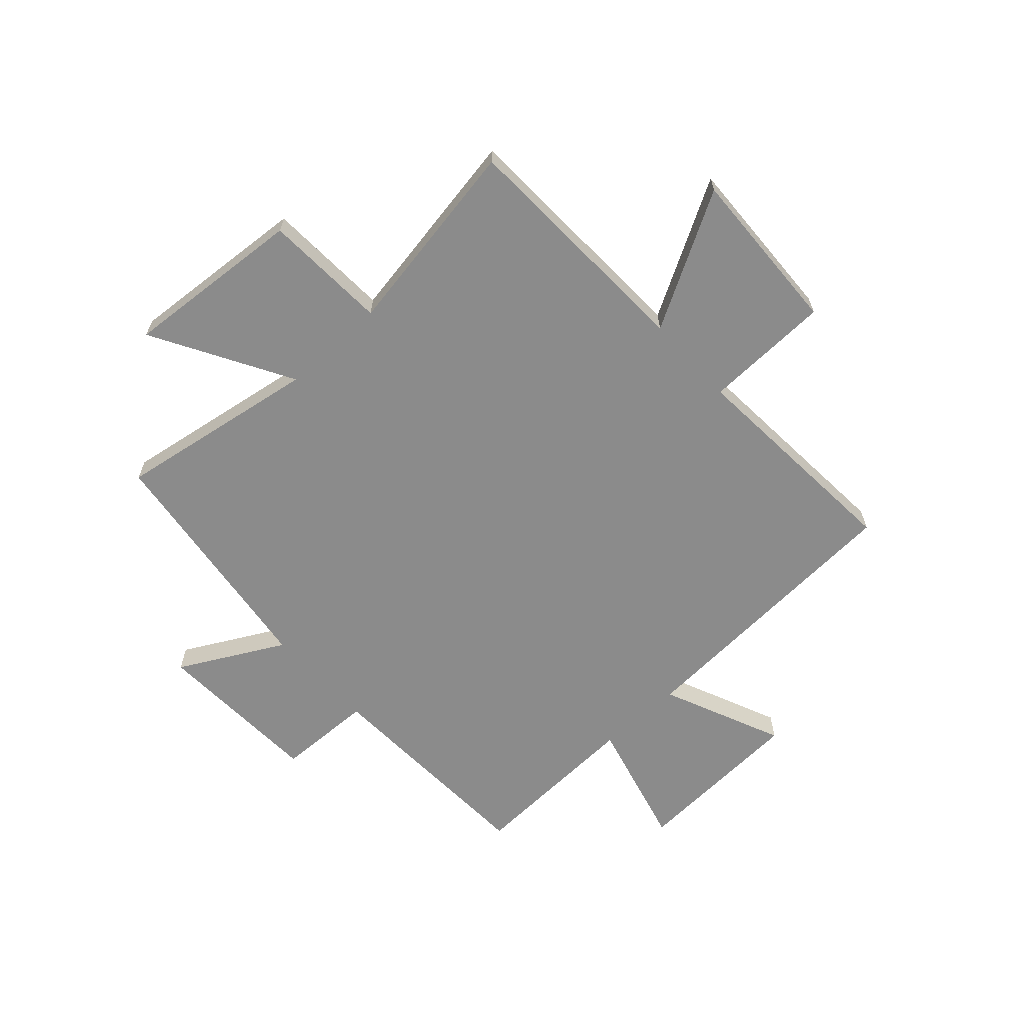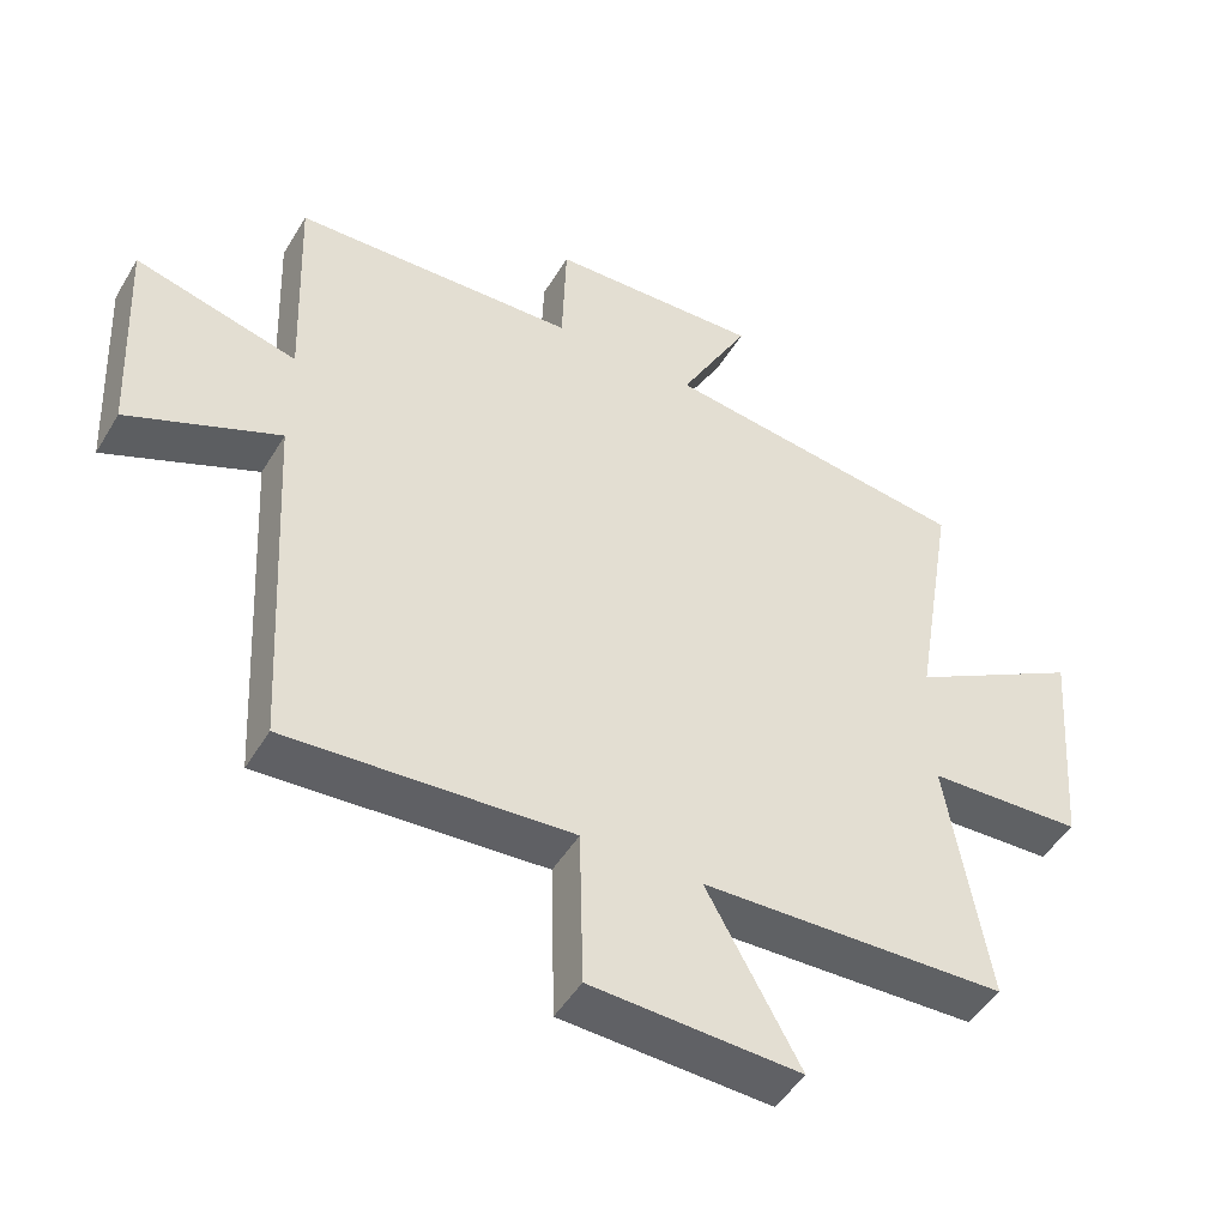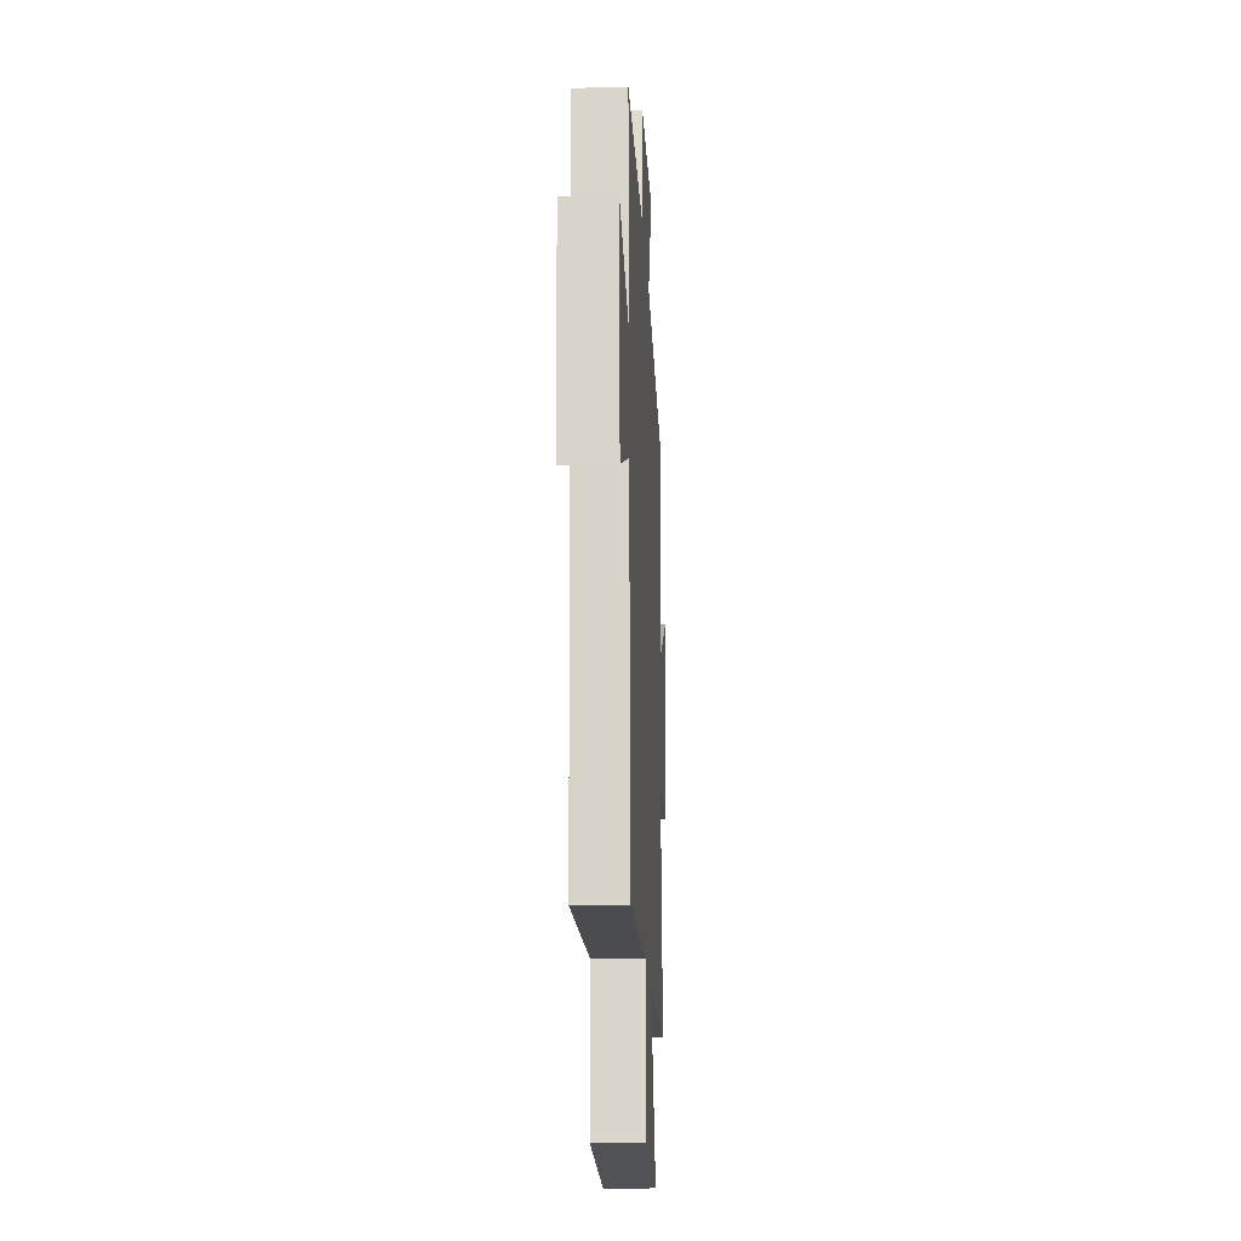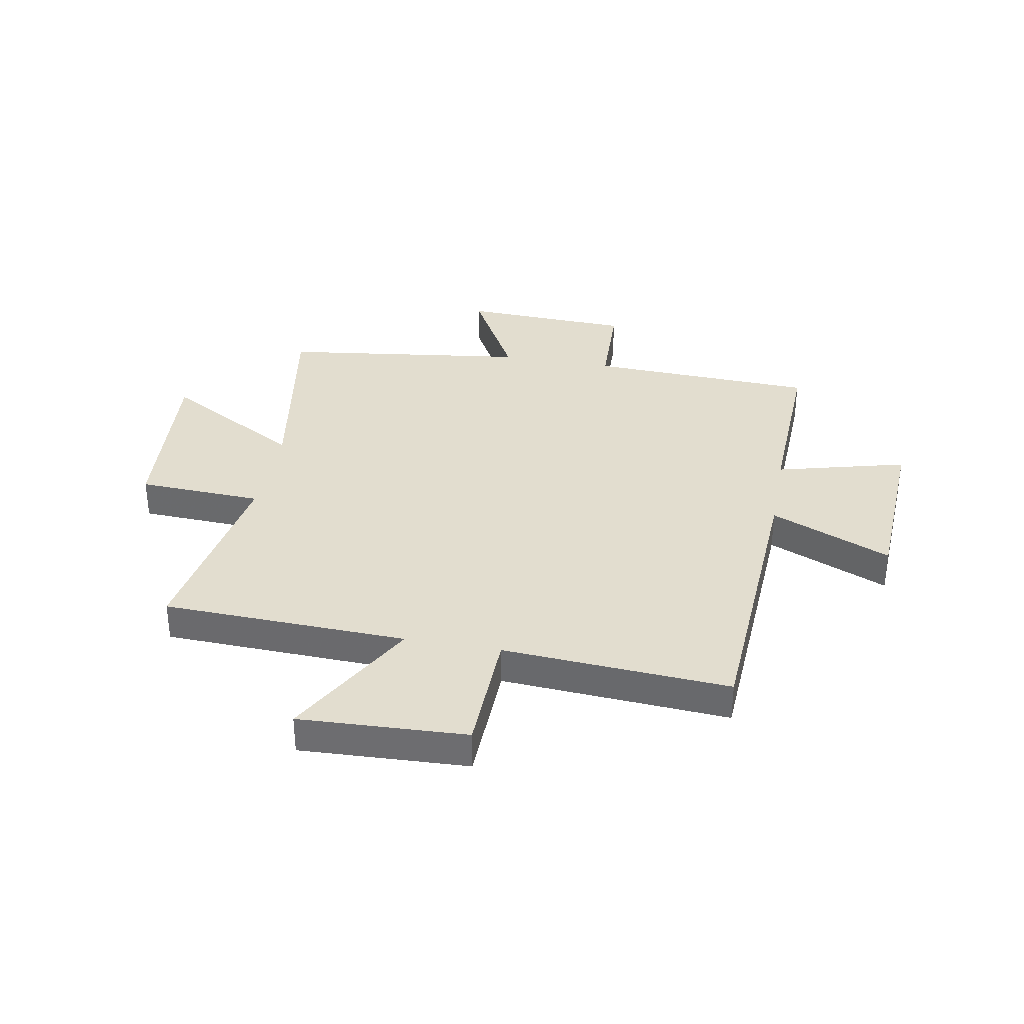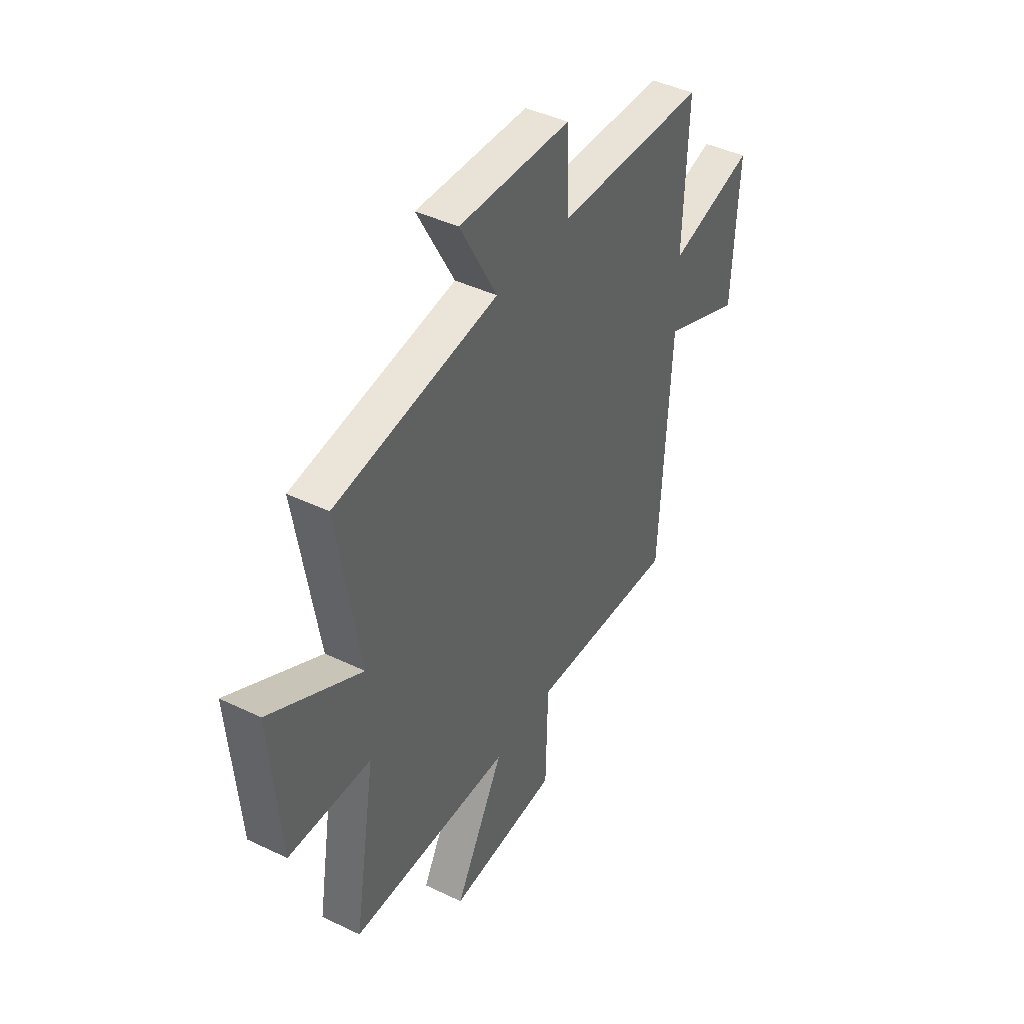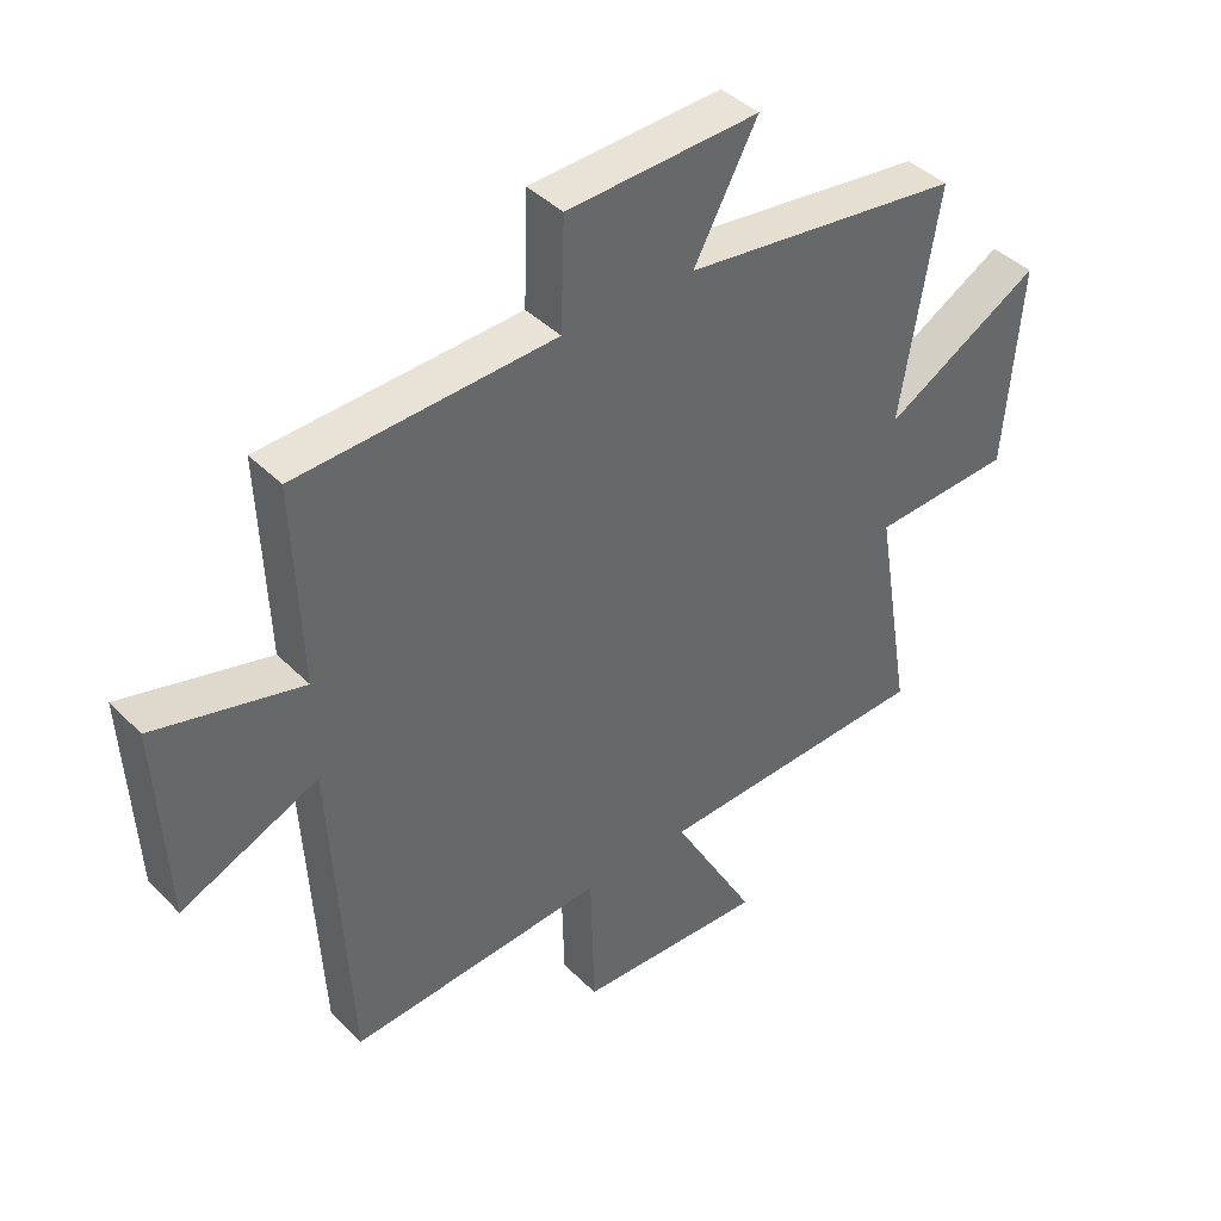
<metadata>
{"format":"obj","ext":"obj","renderer":"f3d","projection":"perspective","resolution":1024,"background":"white","views":[{"elev":-63.9,"azim":132.5,"up":"+Y"},{"elev":-47.8,"azim":-29.7,"up":"+Z"},{"elev":-18.5,"azim":-87.2,"up":"+Z"},{"elev":34.8,"azim":-169.6,"up":"+Y"},{"elev":43.2,"azim":119.7,"up":"+Z"},{"elev":41.5,"azim":-40.0,"up":"+Z"}]}
</metadata>
<code>
v 0.56 0.07 -0.485
v 0.115 0.07 -0.5
v 0.251 0.07 -0.745
v -0.053 0.07 -0.731
v -0.059 0.07 -0.5
v -0.471 0.07 -0.527
v -0.5 0.07 0.002
v -0.72 0.07 -0.092
v -0.736 0.07 0.226
v -0.5 0.07 0.164
v -0.512 0.07 0.484
v -0.099 0.07 0.5
v -0.093 0.07 0.676
v 0.215 0.07 0.688
v 0.113 0.07 0.5
v 0.561 0.07 0.44
v 0.5 0.07 0.072
v 0.752 0.07 0.214
v 0.726 0.07 -0.114
v 0.5 0.07 -0.124
v 0.56 0 -0.485
v 0.115 0 -0.5
v 0.251 0 -0.745
v -0.053 0 -0.731
v -0.059 0 -0.5
v -0.471 0 -0.527
v -0.5 0 0.002
v -0.72 0 -0.092
v -0.736 0 0.226
v -0.5 0 0.164
v -0.512 0 0.484
v -0.099 0 0.5
v -0.093 0 0.676
v 0.215 0 0.688
v 0.113 0 0.5
v 0.561 0 0.44
v 0.5 0 0.072
v 0.752 0 0.214
v 0.726 0 -0.114
v 0.5 0 -0.124
f 17 18 19 20
f 15 16 17
f 15 17 20
f 12 13 14 15
f 10 11 12 15
f 10 15 20 1
f 7 8 9 10
f 5 6 7 10
f 2 3 4 5
f 1 2 5 10
f 40 39 38 37
f 37 36 35
f 40 37 35
f 35 34 33 32
f 35 32 31 30
f 21 40 35 30
f 30 29 28 27
f 30 27 26 25
f 25 24 23 22
f 30 25 22 21
f 1 21 22 2
f 2 22 23 3
f 3 23 24 4
f 4 24 25 5
f 5 25 26 6
f 6 26 27 7
f 7 27 28 8
f 8 28 29 9
f 9 29 30 10
f 10 30 31 11
f 11 31 32 12
f 12 32 33 13
f 13 33 34 14
f 14 34 35 15
f 15 35 36 16
f 16 36 37 17
f 17 37 38 18
f 18 38 39 19
f 19 39 40 20
f 20 40 21 1

</code>
